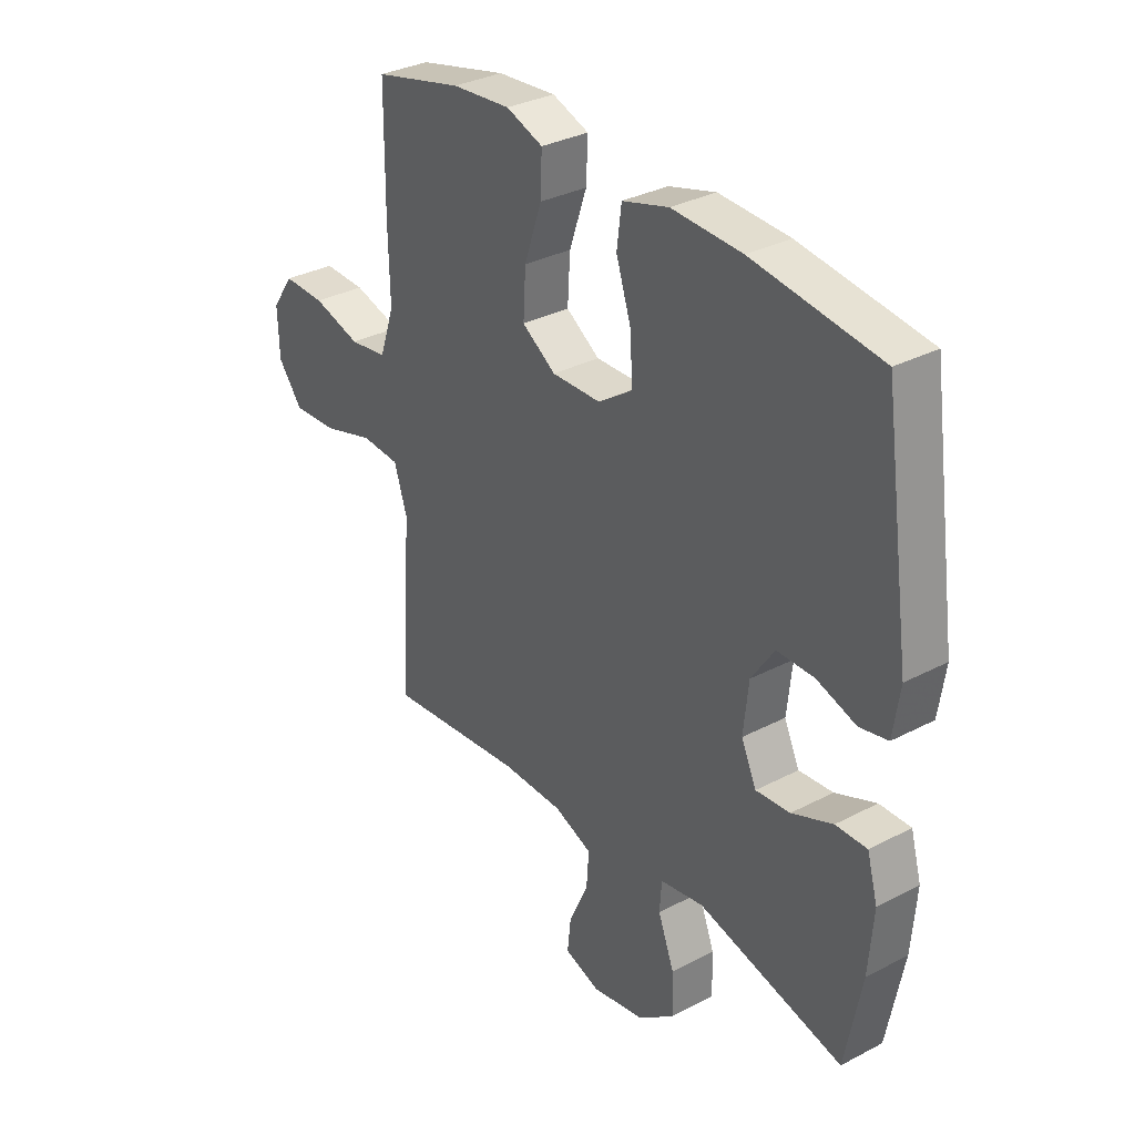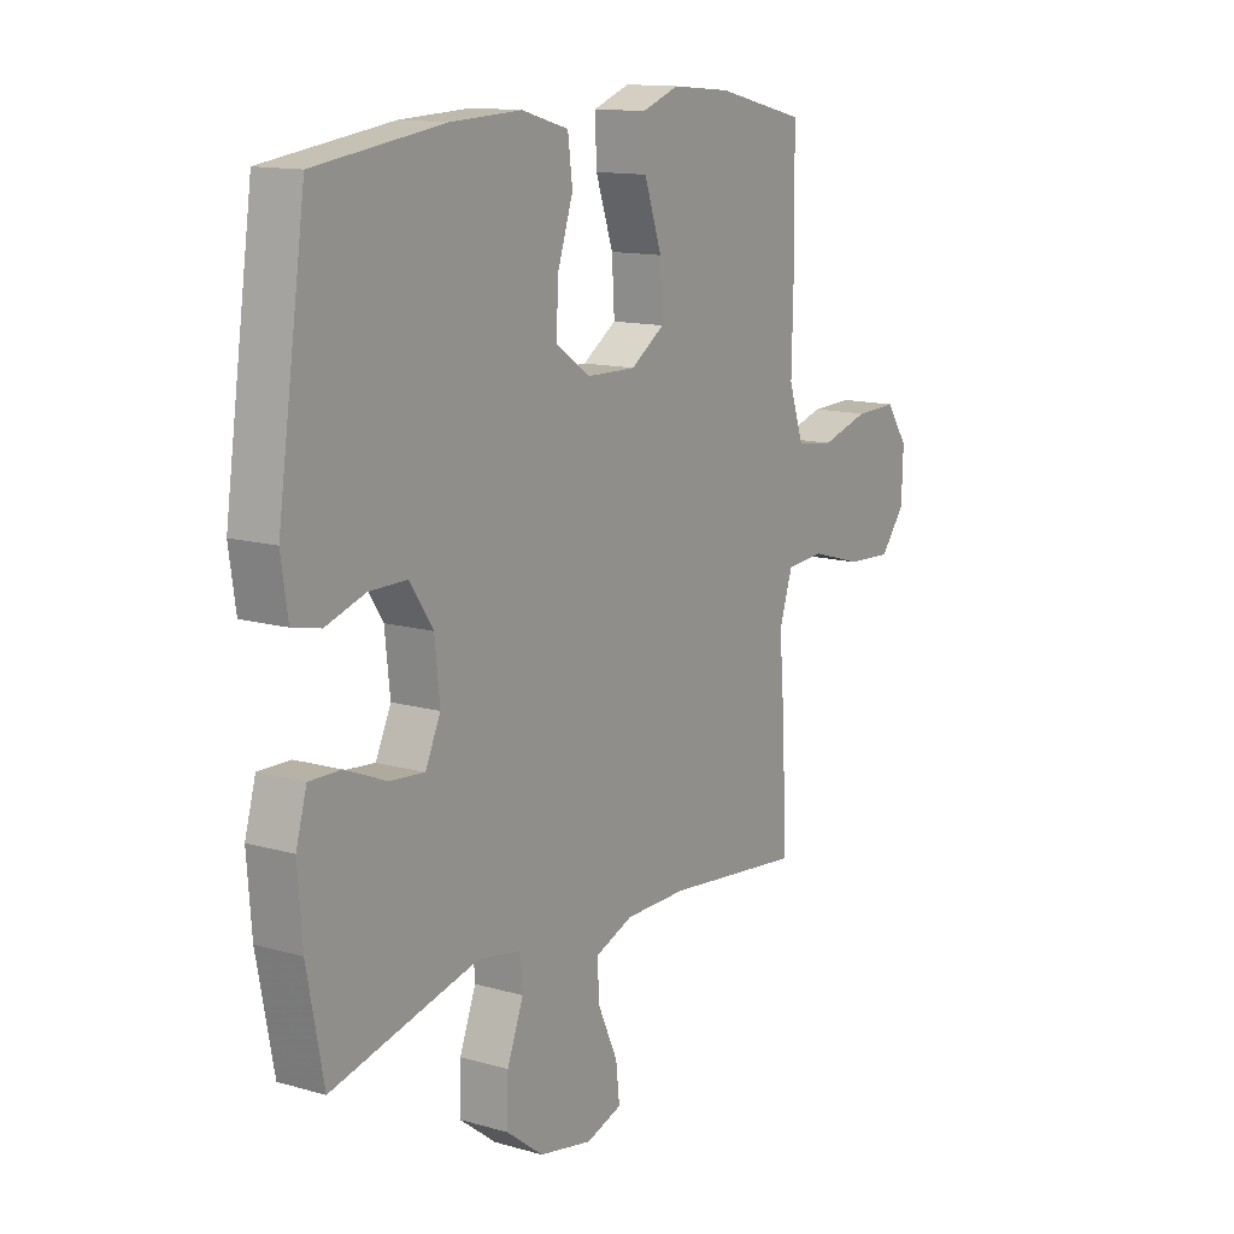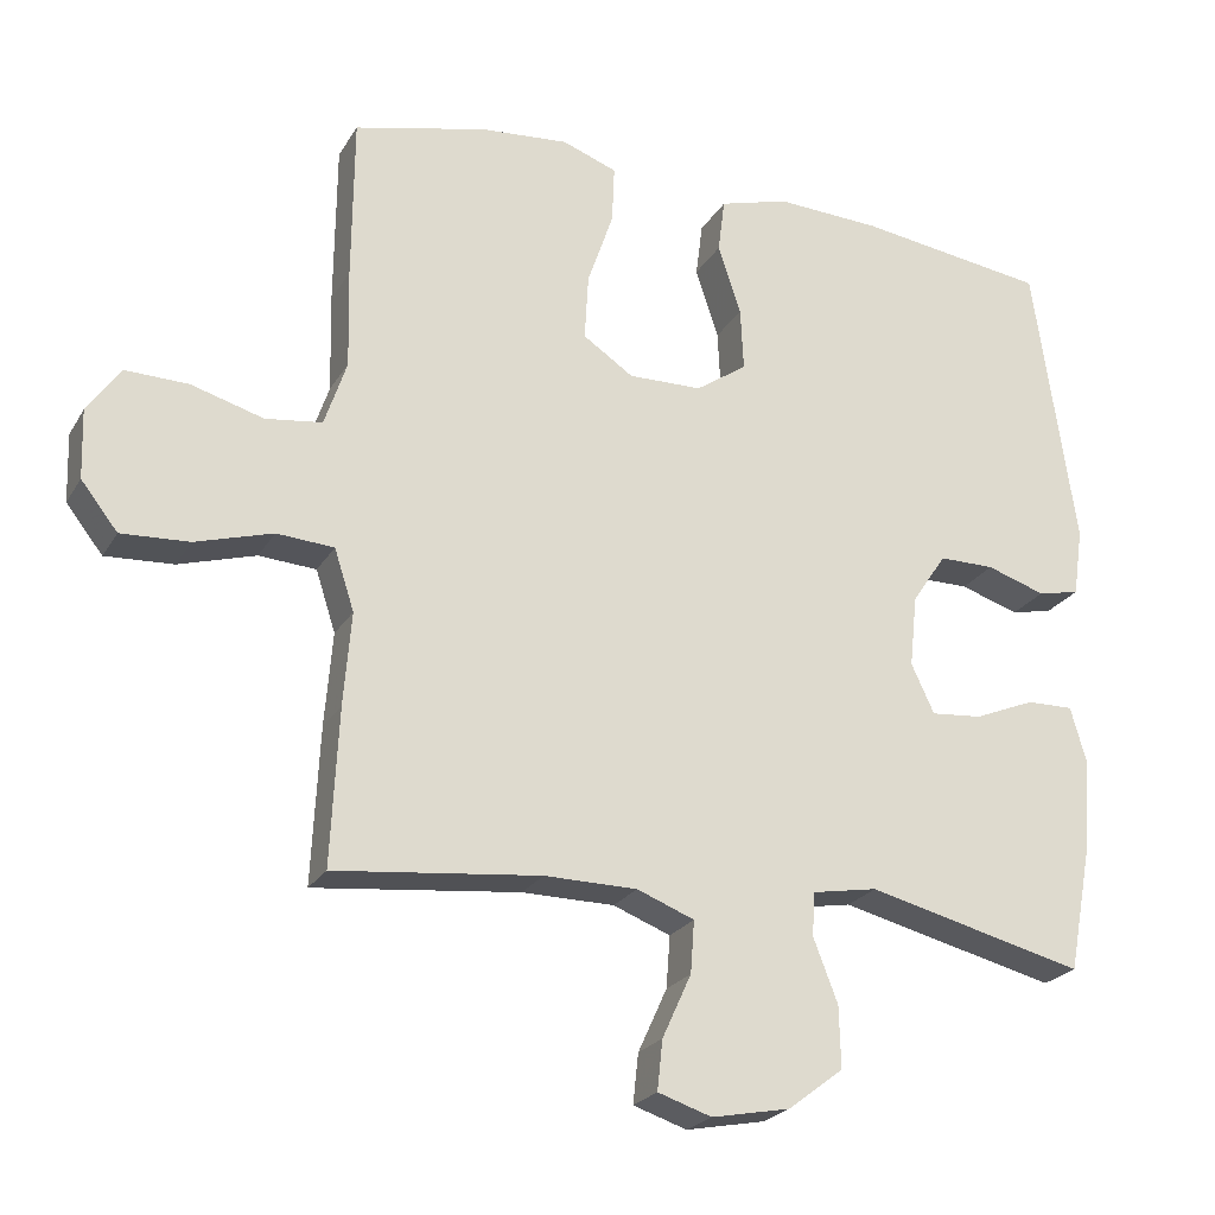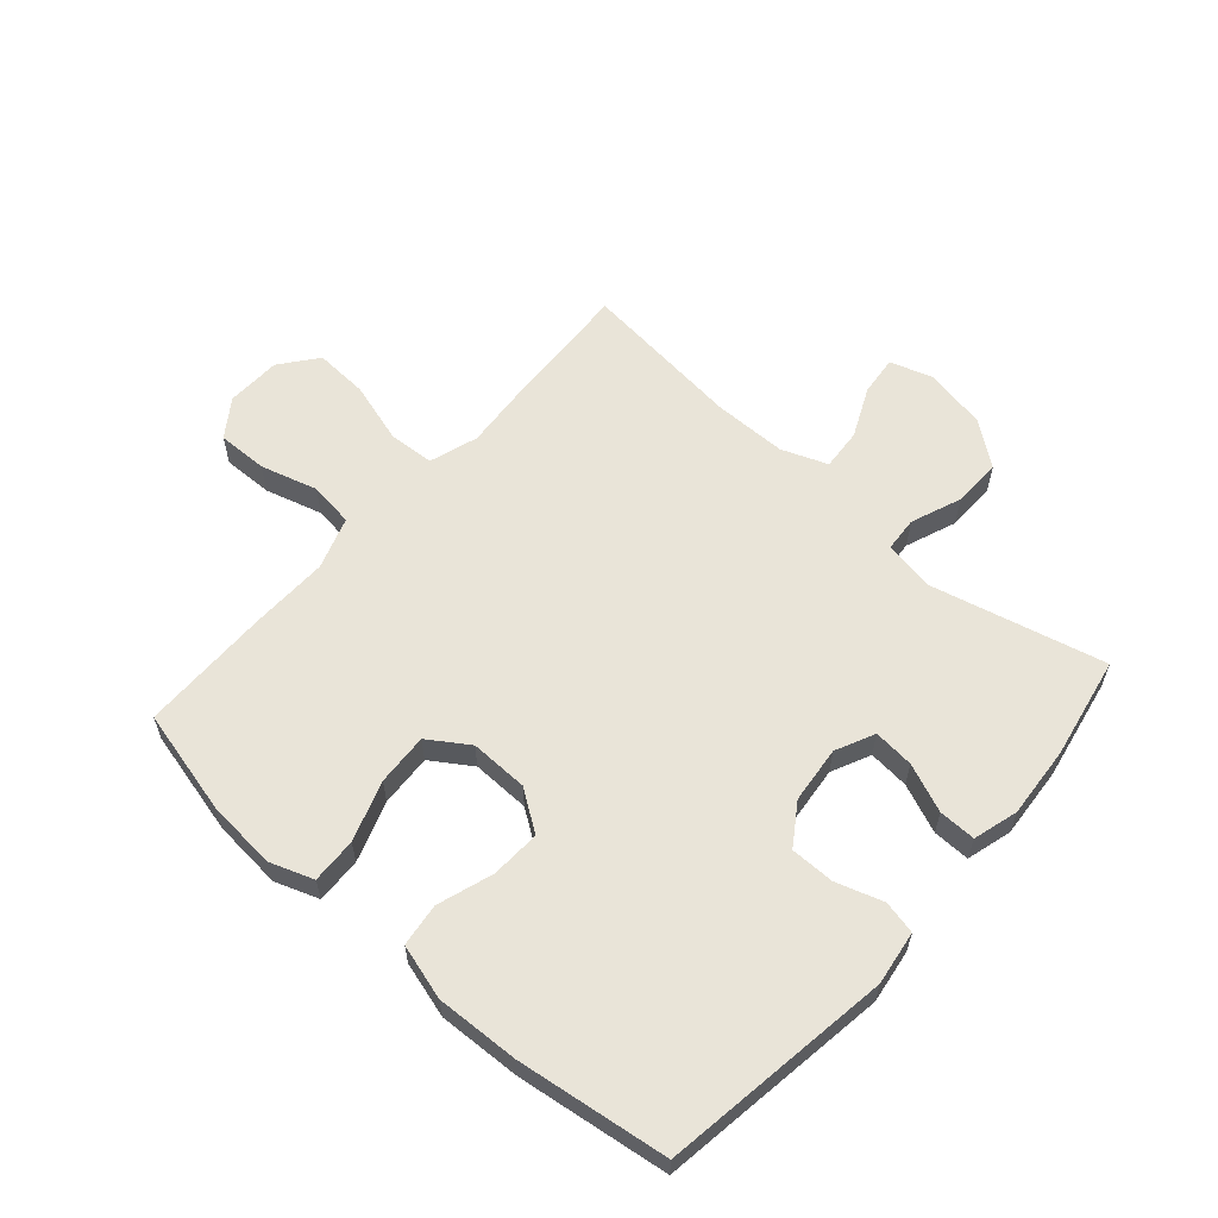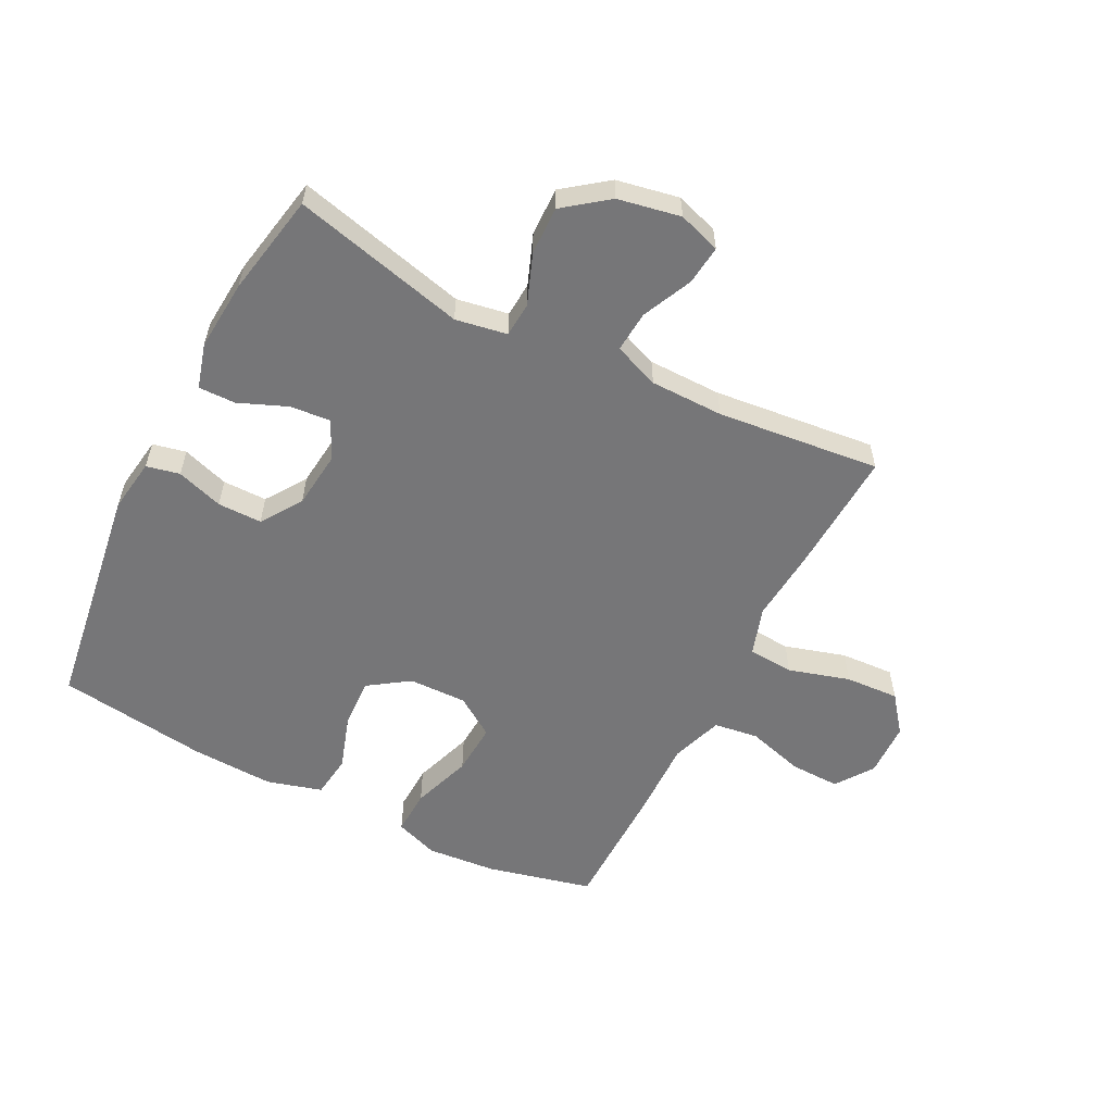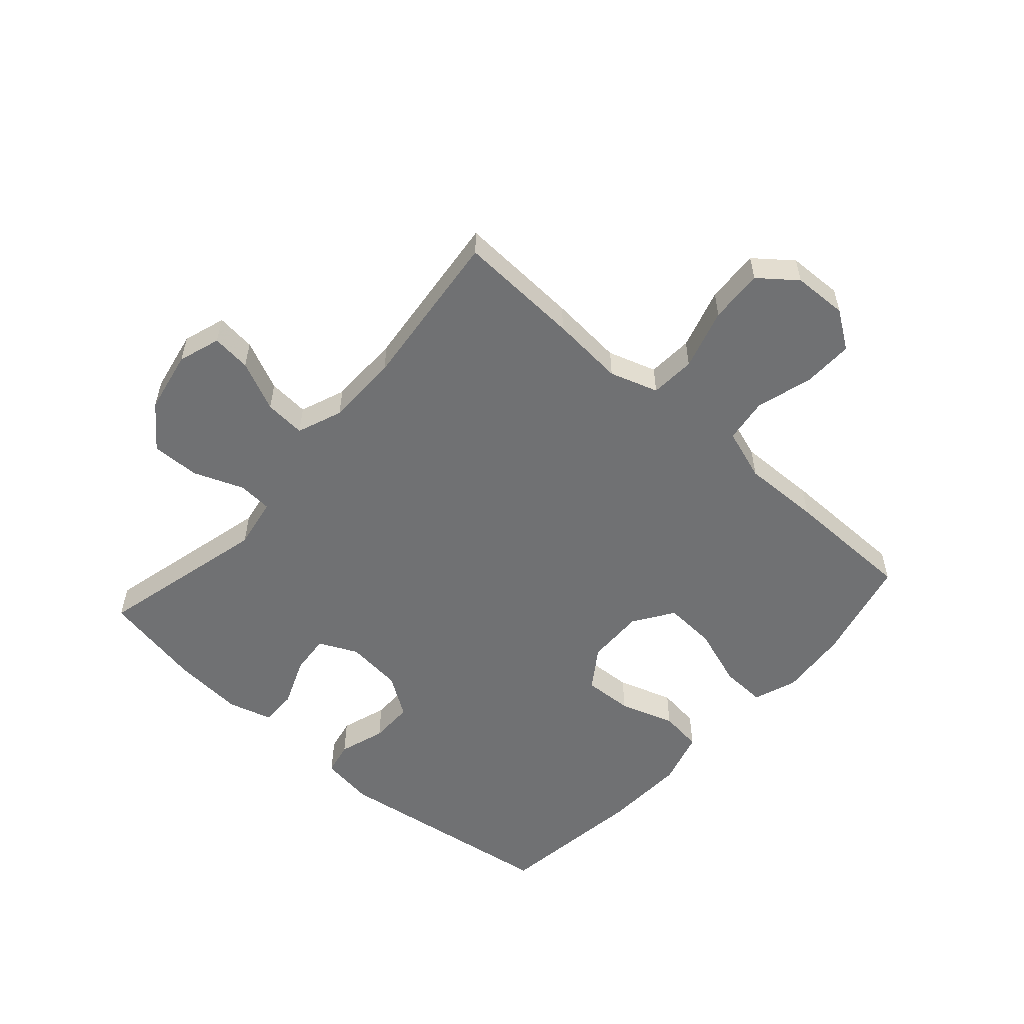
<metadata>
{"format":"obj","ext":"obj","renderer":"f3d","projection":"perspective","resolution":1024,"background":"white","views":[{"elev":32.6,"azim":53.9,"up":"+Z"},{"elev":13.2,"azim":123.1,"up":"+Z"},{"elev":-23.4,"azim":-23.6,"up":"+Z"},{"elev":60.1,"azim":41.4,"up":"+Y"},{"elev":-56.9,"azim":152.9,"up":"+Y"},{"elev":-55.1,"azim":-131.6,"up":"+Y"}]}
</metadata>
<code>
v -0.5 0.07 -0.5
v -0.49 0.07 -0.296
v -0.48 0.07 -0.174
v -0.506 0.07 -0.094
v -0.581 0.07 -0.089
v -0.682 0.07 -0.119
v -0.771 0.07 -0.124
v -0.819 0.07 -0.063
v -0.822 0.07 0.027
v -0.779 0.07 0.089
v -0.696 0.07 0.087
v -0.602 0.07 0.06
v -0.528 0.07 0.07
v -0.499 0.07 0.156
v -0.502 0.07 0.285
v -0.5 0.07 0.5
v -0.326 0.07 0.542
v -0.211 0.07 0.552
v -0.139 0.07 0.526
v -0.142 0.07 0.451
v -0.176 0.07 0.352
v -0.181 0.07 0.266
v -0.115 0.07 0.222
v -0.019 0.07 0.224
v 0.048 0.07 0.27
v 0.044 0.07 0.352
v 0.014 0.07 0.443
v 0.023 0.07 0.514
v 0.114 0.07 0.54
v 0.251 0.07 0.534
v 0.5 0.07 0.5
v 0.555 0.07 0.121
v 0.542 0.07 0.032
v 0.487 0.07 0.02
v 0.41 0.07 0.045
v 0.337 0.07 0.045
v 0.292 0.07 -0.022
v 0.282 0.07 -0.116
v 0.312 0.07 -0.18
v 0.379 0.07 -0.174
v 0.459 0.07 -0.141
v 0.52 0.07 -0.14
v 0.541 0.07 -0.214
v 0.532 0.07 -0.331
v 0.5 0.07 -0.5
v 0.215 0.07 -0.43
v 0.13 0.07 -0.445
v 0.126 0.07 -0.502
v 0.158 0.07 -0.585
v 0.16 0.07 -0.665
v 0.088 0.07 -0.72
v -0.015 0.07 -0.74
v -0.085 0.07 -0.717
v -0.078 0.07 -0.652
v -0.04 0.07 -0.569
v -0.035 0.07 -0.501
v -0.11 0.07 -0.472
v -0.231 0.07 -0.471
v -0.5 0 -0.5
v -0.49 0 -0.296
v -0.48 0 -0.174
v -0.506 0 -0.094
v -0.581 0 -0.089
v -0.682 0 -0.119
v -0.771 0 -0.124
v -0.819 0 -0.063
v -0.822 0 0.027
v -0.779 0 0.089
v -0.696 0 0.087
v -0.602 0 0.06
v -0.528 0 0.07
v -0.499 0 0.156
v -0.502 0 0.285
v -0.5 0 0.5
v -0.326 0 0.542
v -0.211 0 0.552
v -0.139 0 0.526
v -0.142 0 0.451
v -0.176 0 0.352
v -0.181 0 0.266
v -0.115 0 0.222
v -0.019 0 0.224
v 0.048 0 0.27
v 0.044 0 0.352
v 0.014 0 0.443
v 0.023 0 0.514
v 0.114 0 0.54
v 0.251 0 0.534
v 0.5 0 0.5
v 0.555 0 0.121
v 0.542 0 0.032
v 0.487 0 0.02
v 0.41 0 0.045
v 0.337 0 0.045
v 0.292 0 -0.022
v 0.282 0 -0.116
v 0.312 0 -0.18
v 0.379 0 -0.174
v 0.459 0 -0.141
v 0.52 0 -0.14
v 0.541 0 -0.214
v 0.532 0 -0.331
v 0.5 0 -0.5
v 0.215 0 -0.43
v 0.13 0 -0.445
v 0.126 0 -0.502
v 0.158 0 -0.585
v 0.16 0 -0.665
v 0.088 0 -0.72
v -0.015 0 -0.74
v -0.085 0 -0.717
v -0.078 0 -0.652
v -0.04 0 -0.569
v -0.035 0 -0.501
v -0.11 0 -0.472
v -0.231 0 -0.471
f 53 54 55
f 52 53 55
f 51 52 55
f 50 51 55
f 49 50 55
f 48 49 55
f 47 48 55 56
f 44 45 46
f 43 44 46
f 42 43 46
f 41 42 46
f 40 41 46
f 39 40 46 47
f 47 56 57
f 39 47 57
f 38 39 57
f 33 34 35
f 32 33 35
f 31 32 35
f 30 31 35
f 29 30 35
f 28 29 35
f 27 28 35
f 26 27 35
f 25 26 35 36
f 24 25 36 37
f 19 20 21
f 18 19 21
f 17 18 21
f 16 17 21
f 15 16 21
f 14 15 21
f 13 14 21 22
f 10 11 12
f 9 10 12
f 8 9 12
f 7 8 12
f 6 7 12
f 5 6 12
f 4 5 12 13
f 13 22 23
f 4 13 23
f 3 4 23
f 24 37 38
f 23 24 38
f 3 23 38
f 2 3 38
f 1 2 38
f 58 1 38
f 38 57 58
f 113 112 111
f 113 111 110
f 113 110 109
f 113 109 108
f 113 108 107
f 113 107 106
f 114 113 106 105
f 104 103 102
f 104 102 101
f 104 101 100
f 104 100 99
f 104 99 98
f 105 104 98 97
f 115 114 105
f 115 105 97
f 115 97 96
f 93 92 91
f 93 91 90
f 93 90 89
f 93 89 88
f 93 88 87
f 93 87 86
f 93 86 85
f 93 85 84
f 94 93 84 83
f 95 94 83 82
f 79 78 77
f 79 77 76
f 79 76 75
f 79 75 74
f 79 74 73
f 79 73 72
f 80 79 72 71
f 70 69 68
f 70 68 67
f 70 67 66
f 70 66 65
f 70 65 64
f 70 64 63
f 71 70 63 62
f 81 80 71
f 81 71 62
f 81 62 61
f 96 95 82
f 96 82 81
f 96 81 61
f 96 61 60
f 96 60 59
f 96 59 116
f 116 115 96
f 1 59 60 2
f 2 60 61 3
f 3 61 62 4
f 4 62 63 5
f 5 63 64 6
f 6 64 65 7
f 7 65 66 8
f 8 66 67 9
f 9 67 68 10
f 10 68 69 11
f 11 69 70 12
f 12 70 71 13
f 13 71 72 14
f 14 72 73 15
f 15 73 74 16
f 16 74 75 17
f 17 75 76 18
f 18 76 77 19
f 19 77 78 20
f 20 78 79 21
f 21 79 80 22
f 22 80 81 23
f 23 81 82 24
f 24 82 83 25
f 25 83 84 26
f 26 84 85 27
f 27 85 86 28
f 28 86 87 29
f 29 87 88 30
f 30 88 89 31
f 31 89 90 32
f 32 90 91 33
f 33 91 92 34
f 34 92 93 35
f 35 93 94 36
f 36 94 95 37
f 37 95 96 38
f 38 96 97 39
f 39 97 98 40
f 40 98 99 41
f 41 99 100 42
f 42 100 101 43
f 43 101 102 44
f 44 102 103 45
f 45 103 104 46
f 46 104 105 47
f 47 105 106 48
f 48 106 107 49
f 49 107 108 50
f 50 108 109 51
f 51 109 110 52
f 52 110 111 53
f 53 111 112 54
f 54 112 113 55
f 55 113 114 56
f 56 114 115 57
f 57 115 116 58
f 58 116 59 1

</code>
